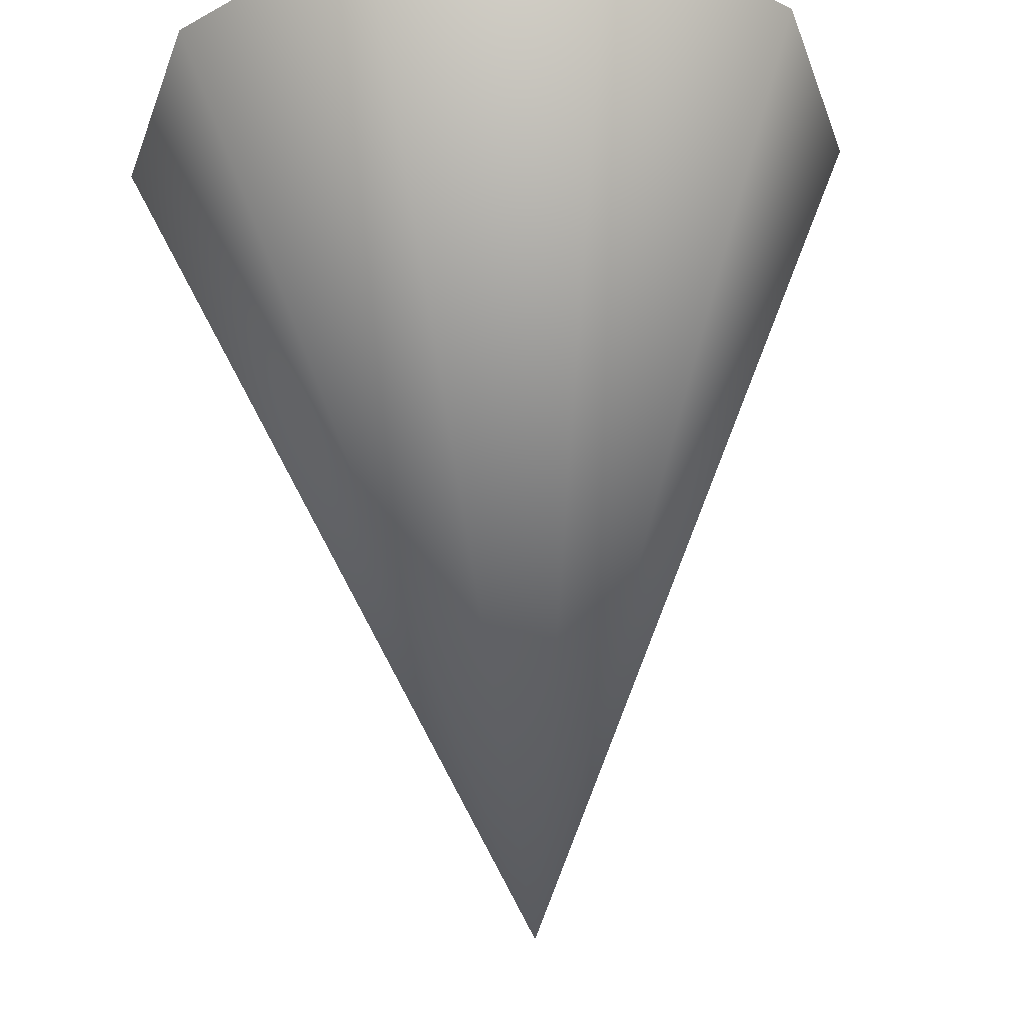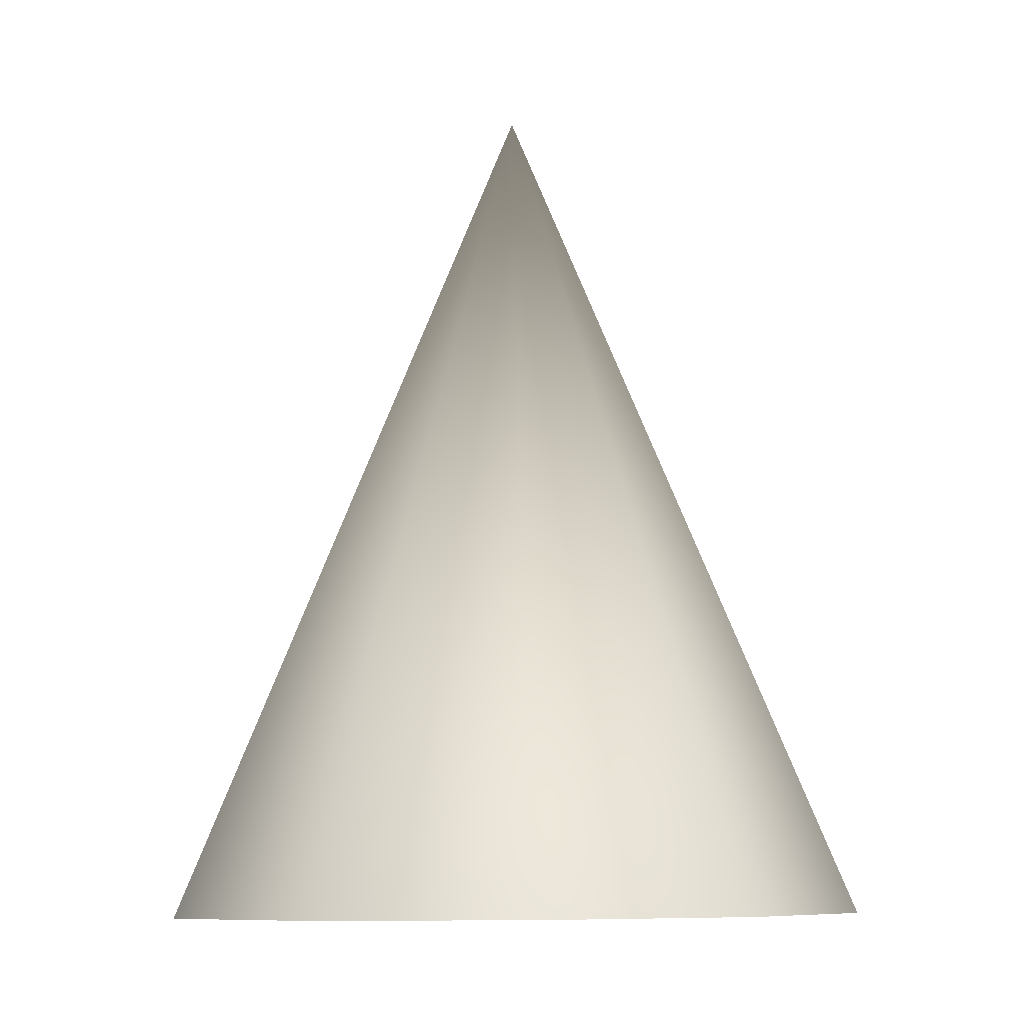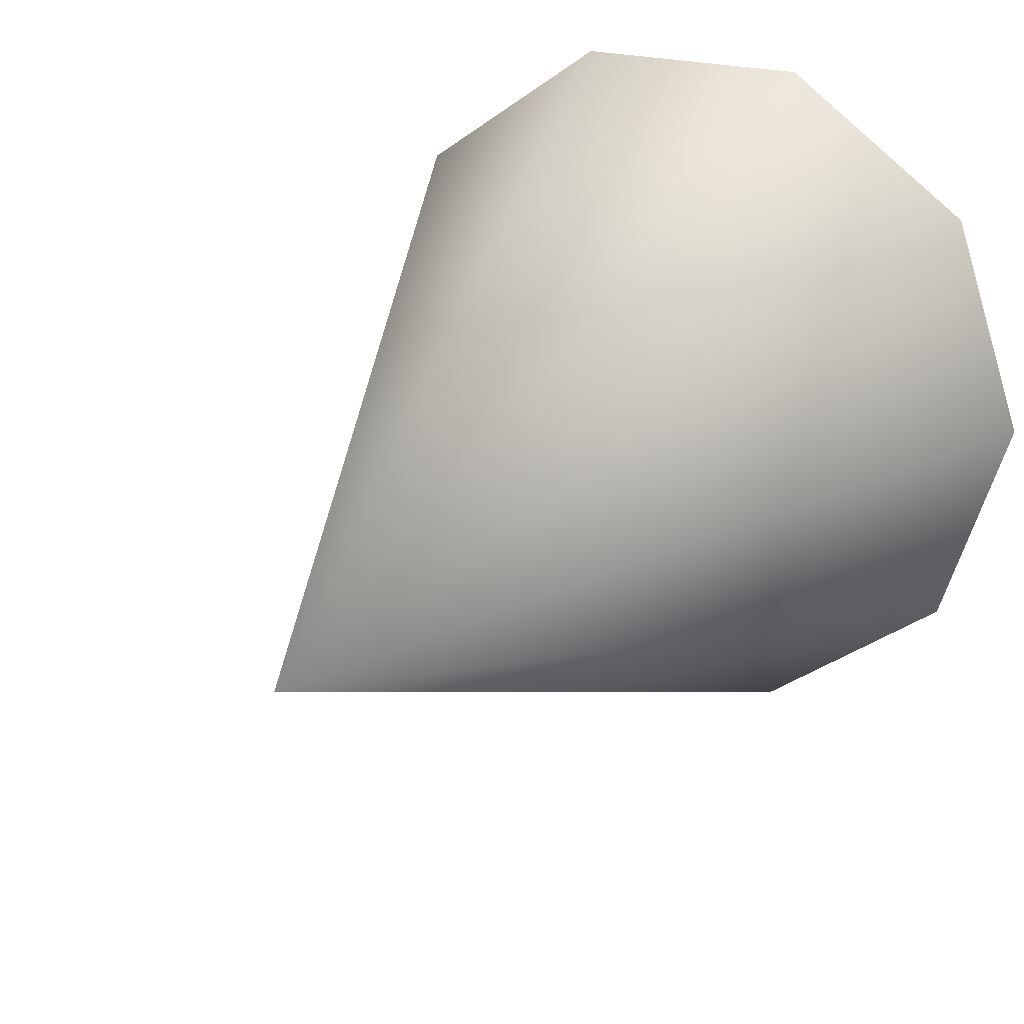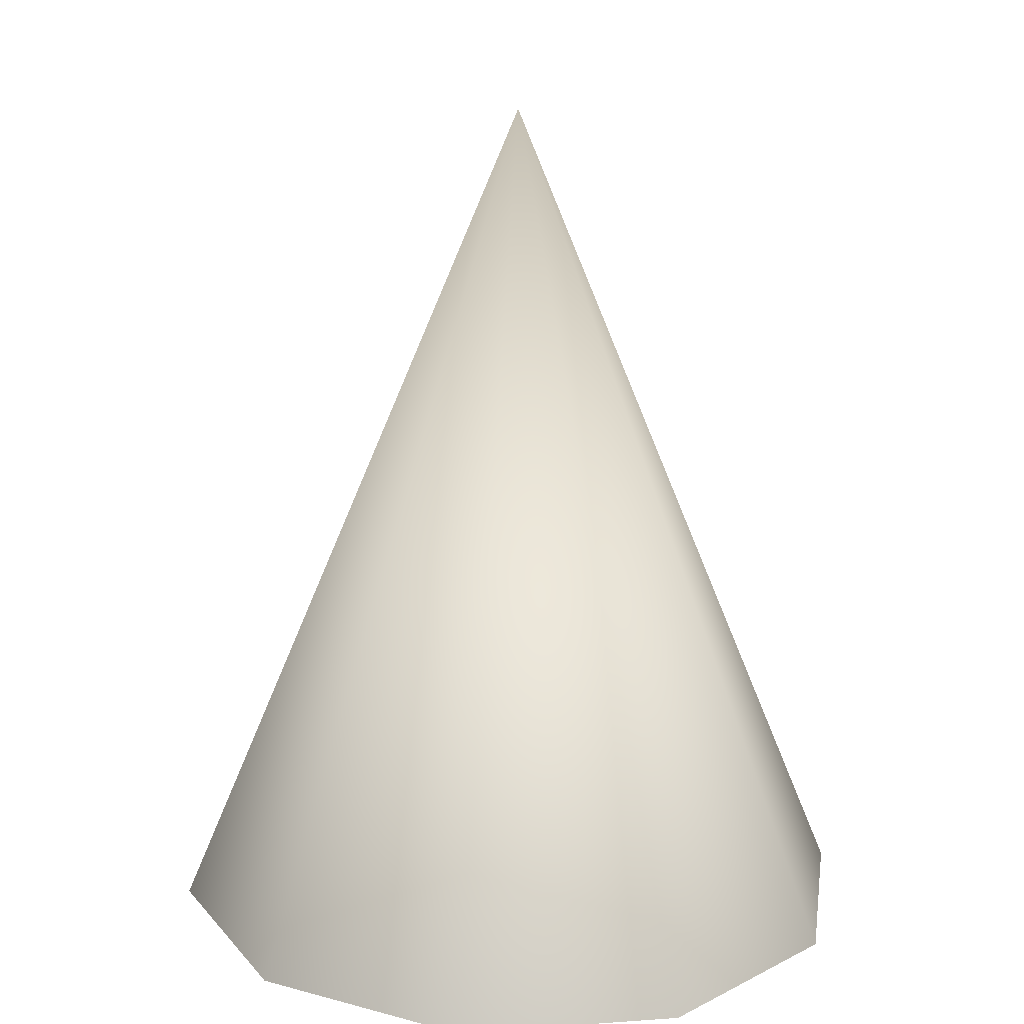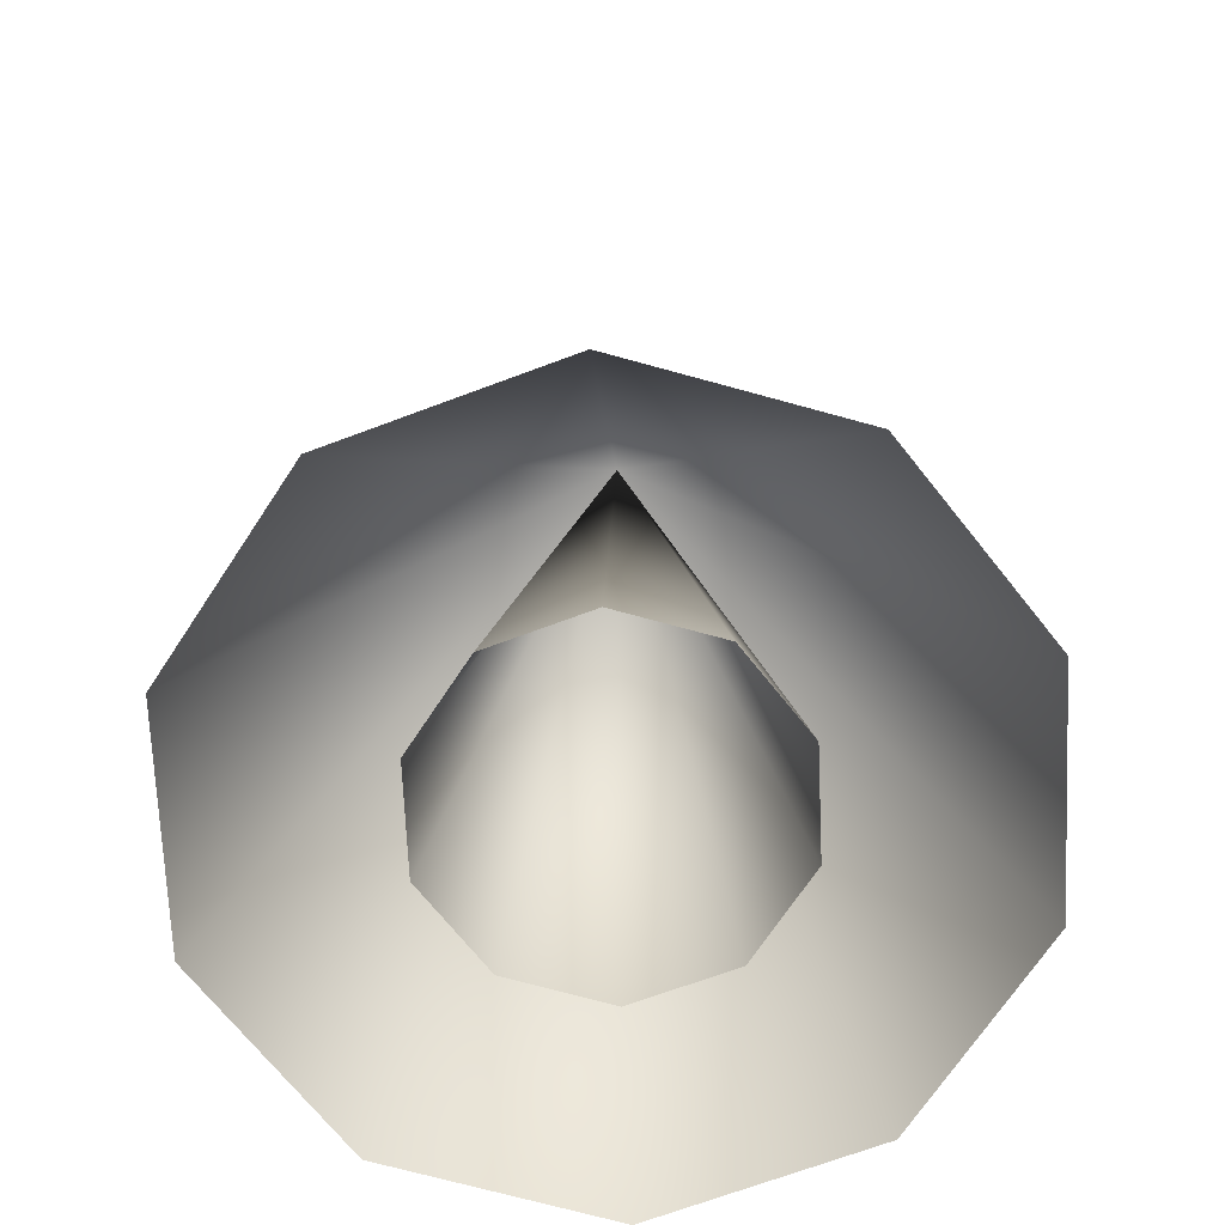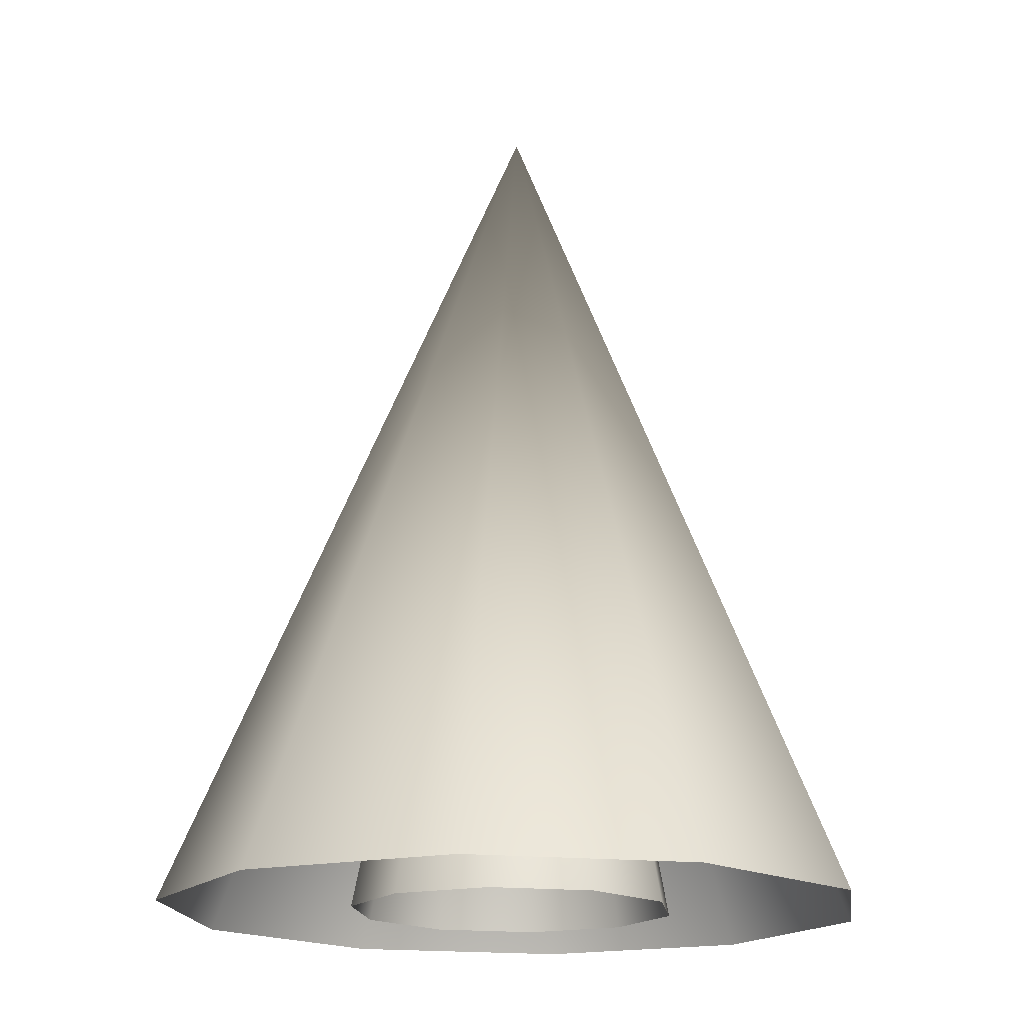
<metadata>
{"format":"obj","ext":"obj","renderer":"f3d","projection":"perspective","resolution":1024,"background":"white","views":[{"elev":56.5,"azim":176.6,"up":"+Z"},{"elev":-7.9,"azim":-57.5,"up":"+Y"},{"elev":21.3,"azim":-154.6,"up":"+Z"},{"elev":17.7,"azim":62.3,"up":"+Y"},{"elev":-69.2,"azim":-15.7,"up":"+Y"},{"elev":-16.6,"azim":-10.7,"up":"+Y"}]}
</metadata>
<code>
o beam_Plane.001
v -1.332 -3.115 0.007941
v -0 -0.01539 -0
v -1.078 -3.128 -0.761
v -0.4208 -3.14 -1.234
v 0.389 -3.146 -1.23
v 1.042 -3.145 -0.7507
v 1.289 -3.136 0.02067
v 1.035 -3.123 0.7896
v 0.3772 -3.112 1.262
v -0.4326 -3.105 1.258
v -1.085 -3.107 0.7793
v -0.6215 -3.121 0.01139
v 0 -0.01539 0
v -0.5053 -3.127 -0.3405
v -0.2044 -3.132 -0.5569
v 0.1662 -3.135 -0.5551
v 0.465 -3.135 -0.3358
v 0.5779 -3.131 0.01722
v 0.4617 -3.125 0.3691
v 0.1608 -3.119 0.5855
v -0.2098 -3.116 0.5837
v -0.5086 -3.117 0.3644
f 1 2 3
f 3 2 4
f 4 2 5
f 5 2 6
f 6 2 7
f 7 2 8
f 8 2 9
f 9 2 10
f 10 2 11
f 11 2 1
f 12 13 14
f 14 13 15
f 15 13 16
f 16 13 17
f 17 13 18
f 18 13 19
f 19 13 20
f 20 13 21
f 21 13 22
f 22 13 12

</code>
